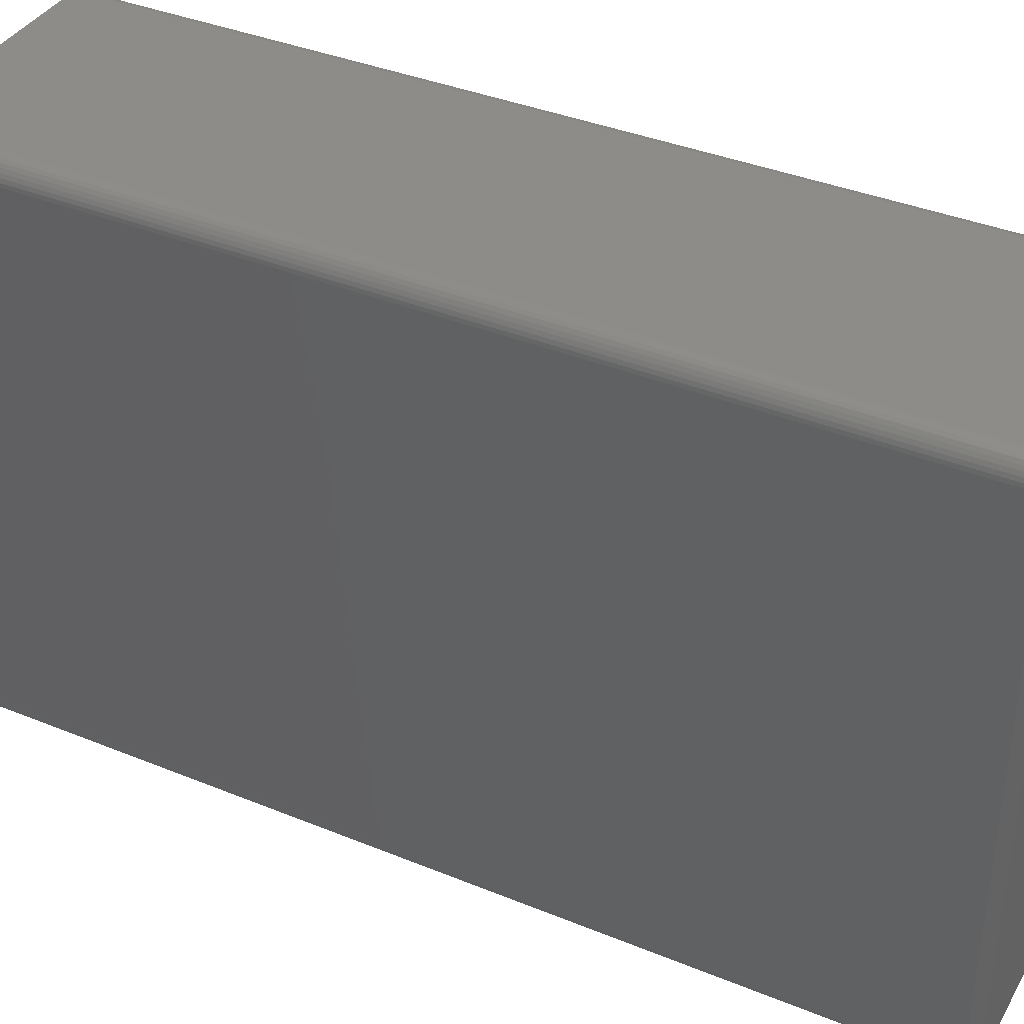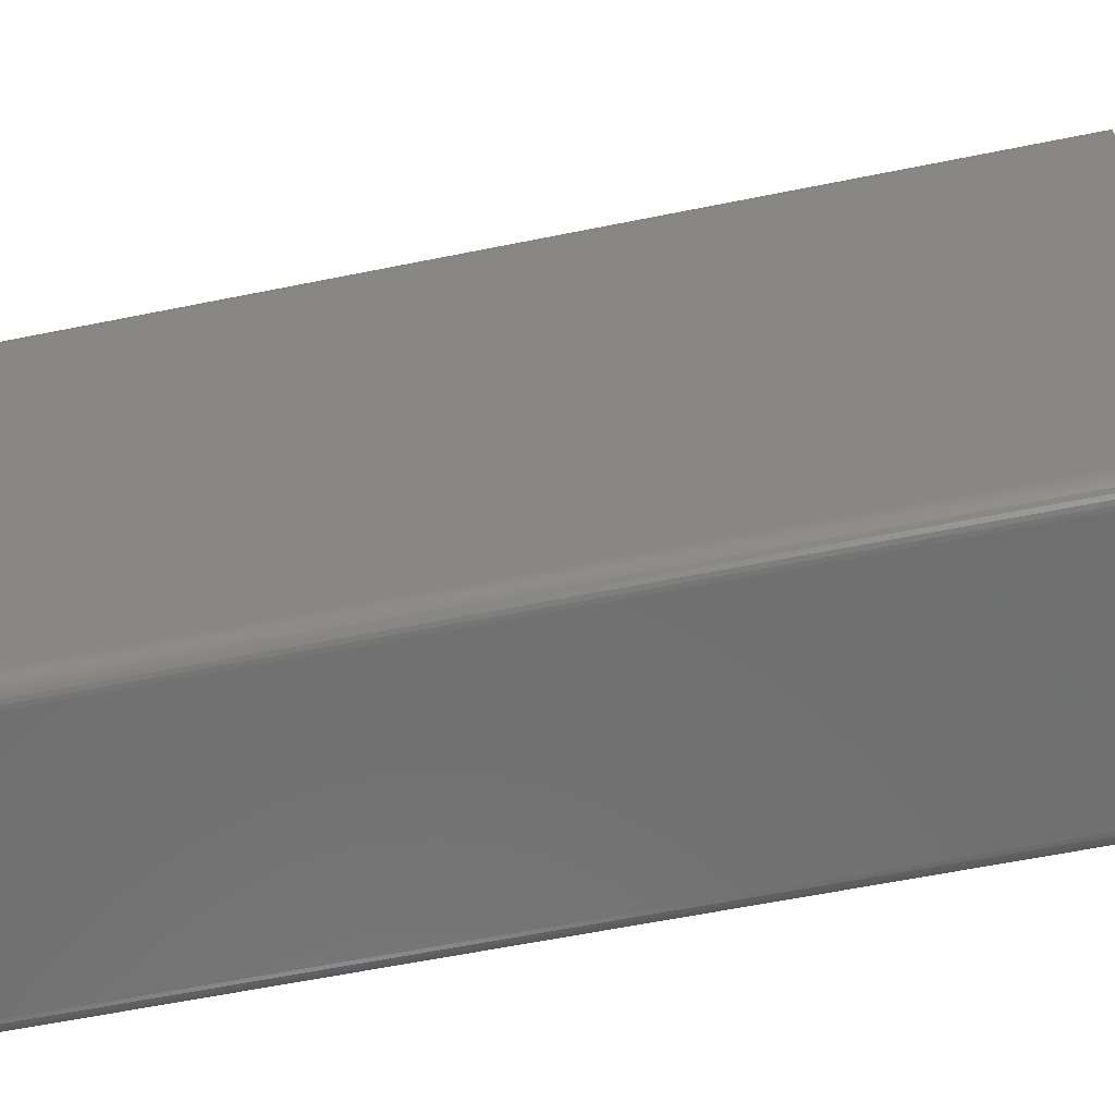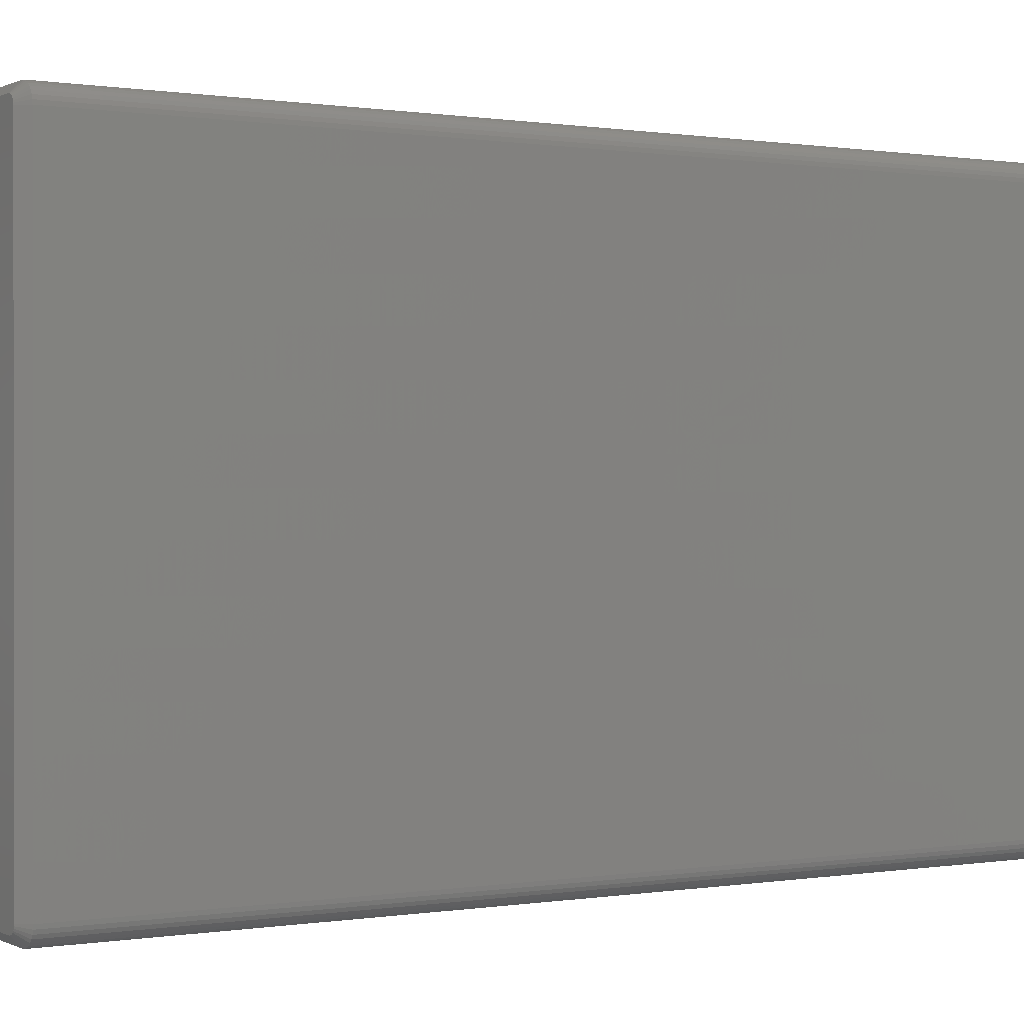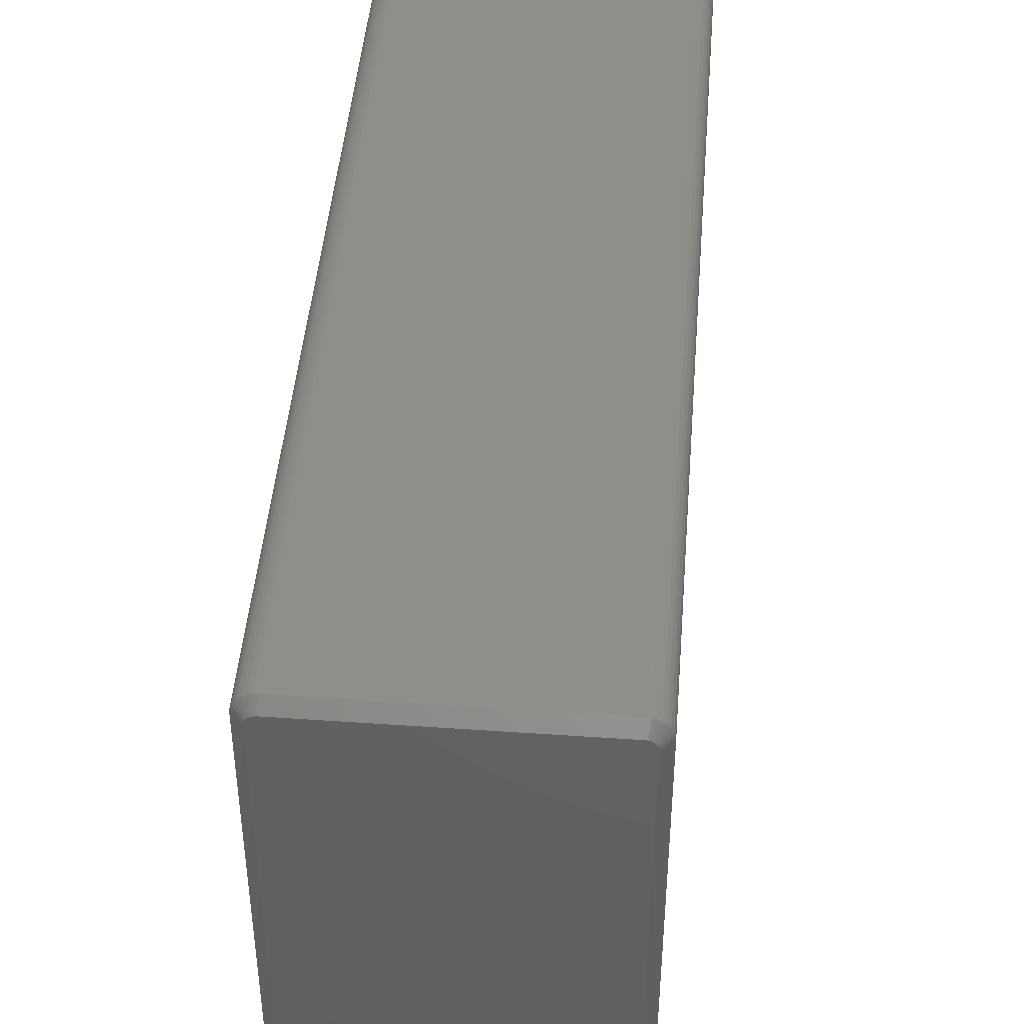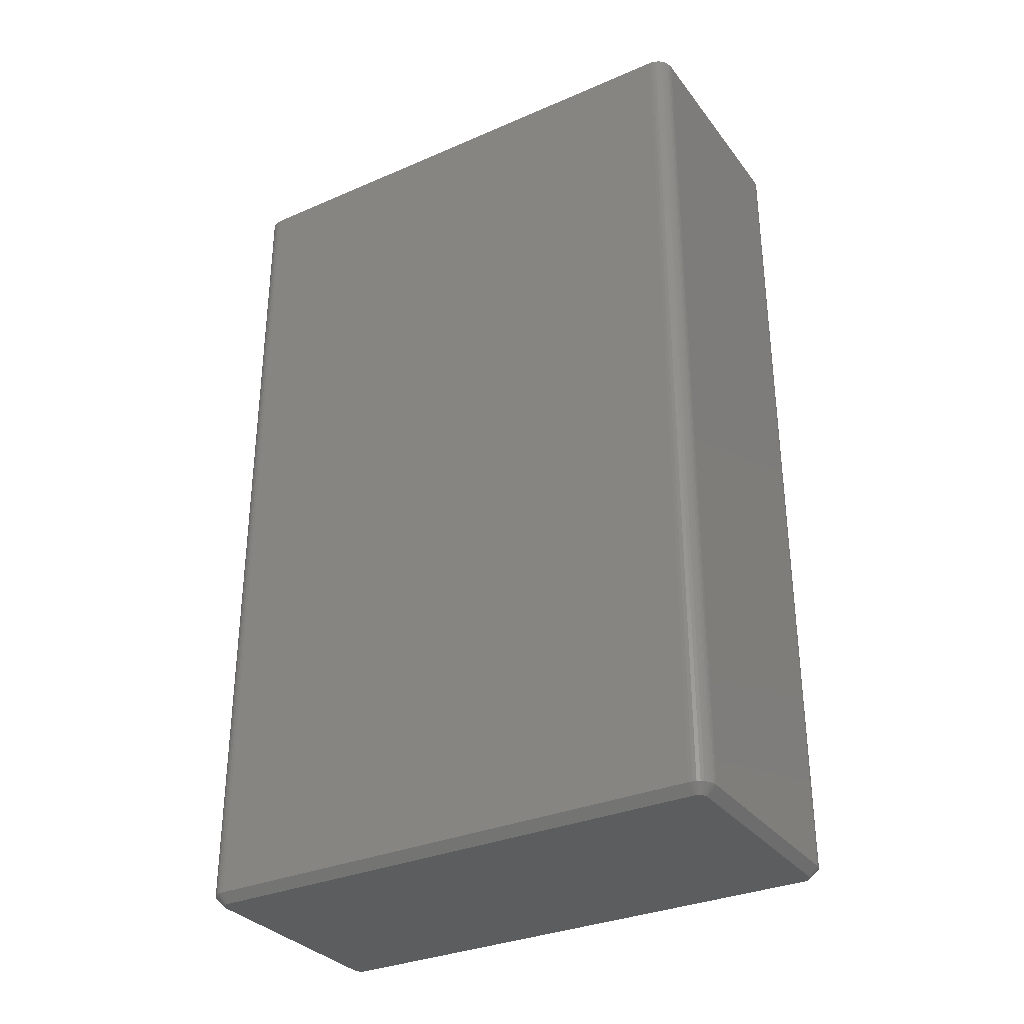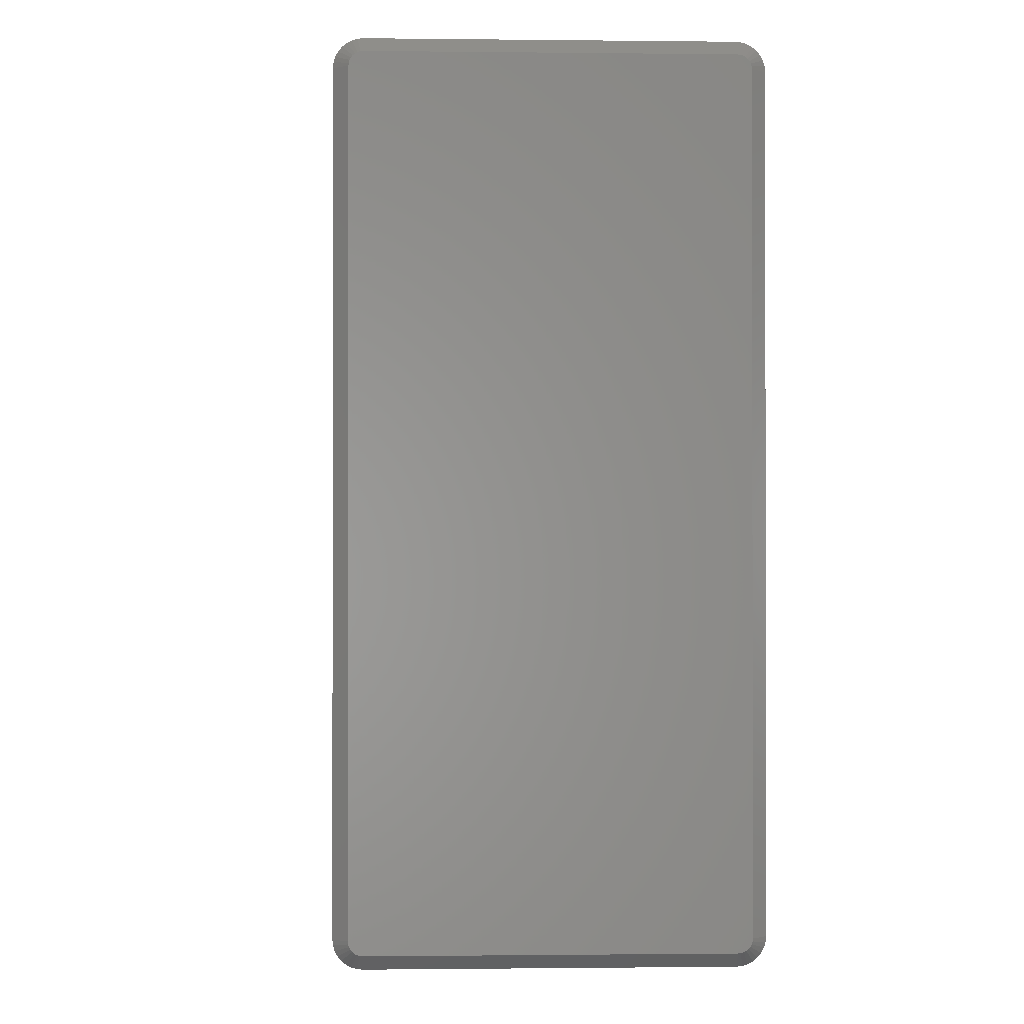
<metadata>
{"format":"stl","ext":"stl","renderer":"f3d","projection":"perspective","resolution":1024,"background":"white","views":[{"elev":38.1,"azim":-62.6,"up":"+Z"},{"elev":-61.6,"azim":101.6,"up":"+Z"},{"elev":0.3,"azim":58.6,"up":"+Z"},{"elev":45.1,"azim":4.6,"up":"+Z"},{"elev":-32.2,"azim":-58.9,"up":"+Y"},{"elev":-0.7,"azim":-3.0,"up":"+Z"}]}
</metadata>
<code>
# stl→obj: 108 verts, 212 faces
v 0.1017 -0.75 0.2194
v -0.1019 -0.75 0.2194
v -0.1019 -0.75 -0.2191
v 0.1016 -0.75 0.2209
v 0.09424 -0.75 0.2269
v -0.09857 -0.75 0.2256
v 0.0957 -0.75 0.2267
v -0.09441 -0.75 0.2269
v -0.09587 -0.75 0.2267
v -0.09727 -0.75 0.2263
v -0.0997 -0.75 0.2247
v -0.1006 -0.75 0.2236
v 0.09711 -0.75 0.2263
v 0.0984 -0.75 0.2256
v 0.09954 -0.75 0.2247
v 0.1005 -0.75 0.2236
v -0.1013 -0.75 0.2223
v 0.1012 -0.75 0.2223
v -0.1017 -0.75 0.2209
v -0.1017 -0.75 -0.2205
v -0.1013 -0.75 -0.2219
v 0.1016 -0.75 -0.2205
v 0.1012 -0.75 -0.2219
v -0.1006 -0.75 -0.2232
v 0.1005 -0.75 -0.2232
v -0.0997 -0.75 -0.2244
v -0.09857 -0.75 -0.2253
v 0.09954 -0.75 -0.2244
v -0.09727 -0.75 -0.226
v -0.09587 -0.75 -0.2264
v 0.09424 -0.75 -0.2266
v 0.0957 -0.75 -0.2264
v 0.0984 -0.75 -0.2253
v 0.09711 -0.75 -0.226
v 0.1017 -0.75 -0.2191
v -0.09441 -0.75 -0.2266
v -0.1097 -8.491e-19 0.2194
v -0.1097 -8.491e-19 -0.2191
v -0.1097 -0.7422 0.2194
v -0.1097 -0.7422 -0.2191
v -0.1094 -6.671e-19 0.2224
v -0.1094 -0.7422 0.2224
v -0.1085 -4.595e-19 0.2253
v -0.1085 -0.7422 0.2253
v -0.1071 -2.343e-19 0.2279
v -0.1071 -0.7422 0.2279
v -0.1052 1.926e-34 0.2302
v -0.1052 -0.7422 0.2302
v -0.1029 2.343e-19 0.2321
v -0.1029 -0.7422 0.2321
v -0.1003 4.595e-19 0.2335
v -0.1003 -0.7422 0.2335
v -0.09739 6.671e-19 0.2344
v -0.09739 -0.7422 0.2344
v -0.09441 2.774e-17 0.2347
v -0.09441 -0.7422 0.2347
v 0.09424 5.636e-17 0.2347
v 0.09424 -0.7422 0.2347
v 0.09723 5.651e-17 0.2344
v 0.09723 -0.7422 0.2344
v 0.1001 5.662e-17 0.2335
v 0.1001 -0.7422 0.2335
v 0.1027 5.669e-17 0.2321
v 0.1027 -0.7422 0.2321
v 0.1051 5.671e-17 0.2302
v 0.1051 -0.7422 0.2302
v 0.107 5.669e-17 0.2279
v 0.107 -0.7422 0.2279
v 0.1084 5.662e-17 0.2253
v 0.1084 -0.7422 0.2253
v 0.1092 5.651e-17 0.2224
v 0.1092 -0.7422 0.2224
v 0.1095 3.821e-17 0.2194
v 0.1095 -0.7422 0.2194
v 0.1095 8.491e-19 -0.2191
v 0.1095 -0.7422 -0.2191
v 0.1092 6.671e-19 -0.2221
v 0.1092 -0.7422 -0.2221
v 0.1084 4.595e-19 -0.2249
v 0.1084 -0.7422 -0.2249
v 0.107 2.343e-19 -0.2276
v 0.107 -0.7422 -0.2276
v 0.1051 -3.852e-34 -0.2299
v 0.1051 -0.7422 -0.2299
v 0.1027 -2.343e-19 -0.2318
v 0.1027 -0.7422 -0.2318
v 0.1001 -4.595e-19 -0.2332
v 0.1001 -0.7422 -0.2332
v 0.09723 -6.671e-19 -0.2341
v 0.09723 -0.7422 -0.2341
v 0.09424 1.217e-17 -0.2344
v 0.09424 -0.7422 -0.2344
v -0.09441 -8.491e-19 -0.2344
v -0.09441 -0.7422 -0.2344
v -0.09739 -9.984e-19 -0.2341
v -0.09739 -0.7422 -0.2341
v -0.1003 -1.109e-18 -0.2332
v -0.1003 -0.7422 -0.2332
v -0.1029 -1.178e-18 -0.2318
v -0.1029 -0.7422 -0.2318
v -0.1052 -1.201e-18 -0.2299
v -0.1052 -0.7422 -0.2299
v -0.1071 -1.178e-18 -0.2276
v -0.1071 -0.7422 -0.2276
v -0.1085 -1.109e-18 -0.2249
v -0.1085 -0.7422 -0.2249
v -0.1094 -9.984e-19 -0.2221
v -0.1094 -0.7422 -0.2221
f 1 2 3
f 1 4 2
f 5 6 7
f 5 8 6
f 8 9 6
f 6 9 10
f 7 6 11
f 11 12 7
f 12 13 7
f 12 14 13
f 12 15 14
f 15 12 16
f 12 17 16
f 16 17 18
f 17 19 18
f 18 19 4
f 2 4 19
f 20 21 22
f 22 21 23
f 21 24 23
f 23 24 25
f 24 26 25
f 25 26 27
f 25 27 28
f 28 27 29
f 28 29 30
f 31 32 33
f 33 32 34
f 35 1 3
f 35 3 20
f 35 20 22
f 36 31 33
f 36 33 28
f 36 28 30
f 37 38 39
f 39 38 40
f 37 39 41
f 41 39 42
f 41 42 43
f 43 42 44
f 43 44 45
f 45 44 46
f 45 46 47
f 47 46 48
f 47 48 49
f 49 48 50
f 49 50 51
f 51 50 52
f 51 52 53
f 53 52 54
f 53 54 55
f 55 54 56
f 57 55 58
f 58 55 56
f 57 58 59
f 59 58 60
f 59 60 61
f 61 60 62
f 61 62 63
f 63 62 64
f 63 64 65
f 65 64 66
f 65 66 67
f 67 66 68
f 67 68 69
f 69 68 70
f 69 70 71
f 71 70 72
f 71 72 73
f 73 72 74
f 75 73 76
f 76 73 74
f 75 76 77
f 77 76 78
f 77 78 79
f 79 78 80
f 79 80 81
f 81 80 82
f 81 82 83
f 83 82 84
f 83 84 85
f 85 84 86
f 85 86 87
f 87 86 88
f 87 88 89
f 89 88 90
f 89 90 91
f 91 90 92
f 93 91 94
f 94 91 92
f 93 94 95
f 95 94 96
f 95 96 97
f 97 96 98
f 97 98 99
f 99 98 100
f 99 100 101
f 101 100 102
f 101 102 103
f 103 102 104
f 103 104 105
f 105 104 106
f 105 106 107
f 107 106 108
f 107 108 38
f 38 108 40
f 2 39 3
f 3 39 40
f 2 19 39
f 19 42 39
f 56 54 8
f 54 9 8
f 54 52 10
f 9 54 10
f 50 48 6
f 6 52 50
f 10 52 6
f 46 44 17
f 12 46 17
f 12 11 46
f 19 44 42
f 17 44 19
f 11 6 48
f 48 46 11
f 5 58 8
f 8 58 56
f 5 7 58
f 7 60 58
f 74 72 1
f 72 4 1
f 72 70 18
f 4 72 18
f 68 66 16
f 16 70 68
f 18 70 16
f 64 62 13
f 14 64 13
f 14 15 64
f 7 62 60
f 13 62 7
f 15 16 66
f 66 64 15
f 35 76 1
f 1 76 74
f 35 22 76
f 22 78 76
f 92 90 31
f 90 32 31
f 90 88 34
f 32 90 34
f 86 84 33
f 33 88 86
f 34 88 33
f 82 80 23
f 25 82 23
f 25 28 82
f 22 80 78
f 23 80 22
f 28 33 84
f 84 82 28
f 36 94 31
f 31 94 92
f 36 30 94
f 30 96 94
f 40 108 3
f 108 20 3
f 108 106 21
f 20 108 21
f 104 102 24
f 24 106 104
f 21 106 24
f 100 98 29
f 27 100 29
f 27 26 100
f 30 98 96
f 29 98 30
f 26 24 102
f 102 100 26
f 95 87 93
f 87 91 93
f 45 47 65
f 67 45 65
f 43 45 67
f 69 43 67
f 81 103 79
f 101 103 81
f 83 101 81
f 99 101 83
f 85 99 83
f 85 97 99
f 95 97 85
f 87 95 85
f 87 89 91
f 63 65 47
f 63 47 49
f 63 49 51
f 63 51 53
f 63 53 55
f 63 55 57
f 63 57 59
f 63 59 61
f 103 105 79
f 79 105 107
f 79 107 77
f 77 107 38
f 77 38 75
f 75 38 37
f 75 37 73
f 73 37 41
f 73 41 71
f 71 41 43
f 71 43 69

</code>
